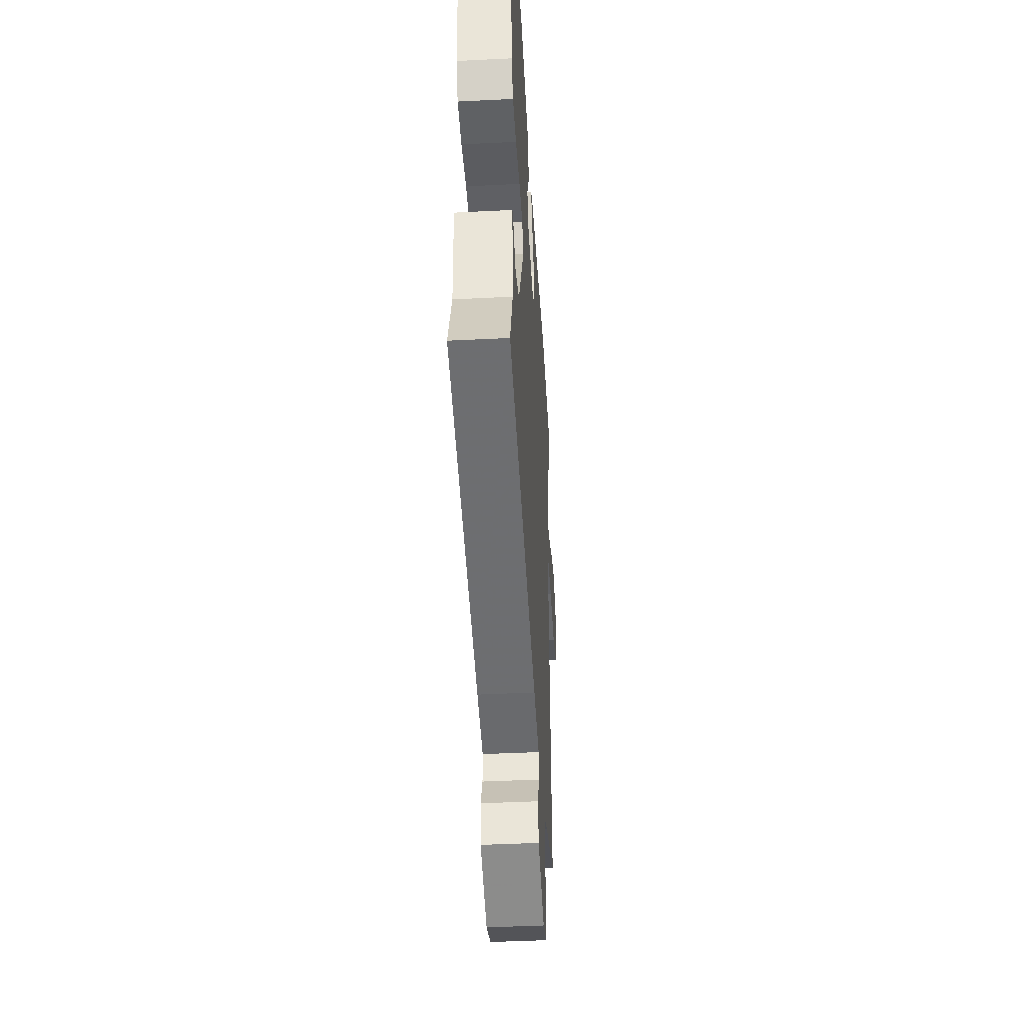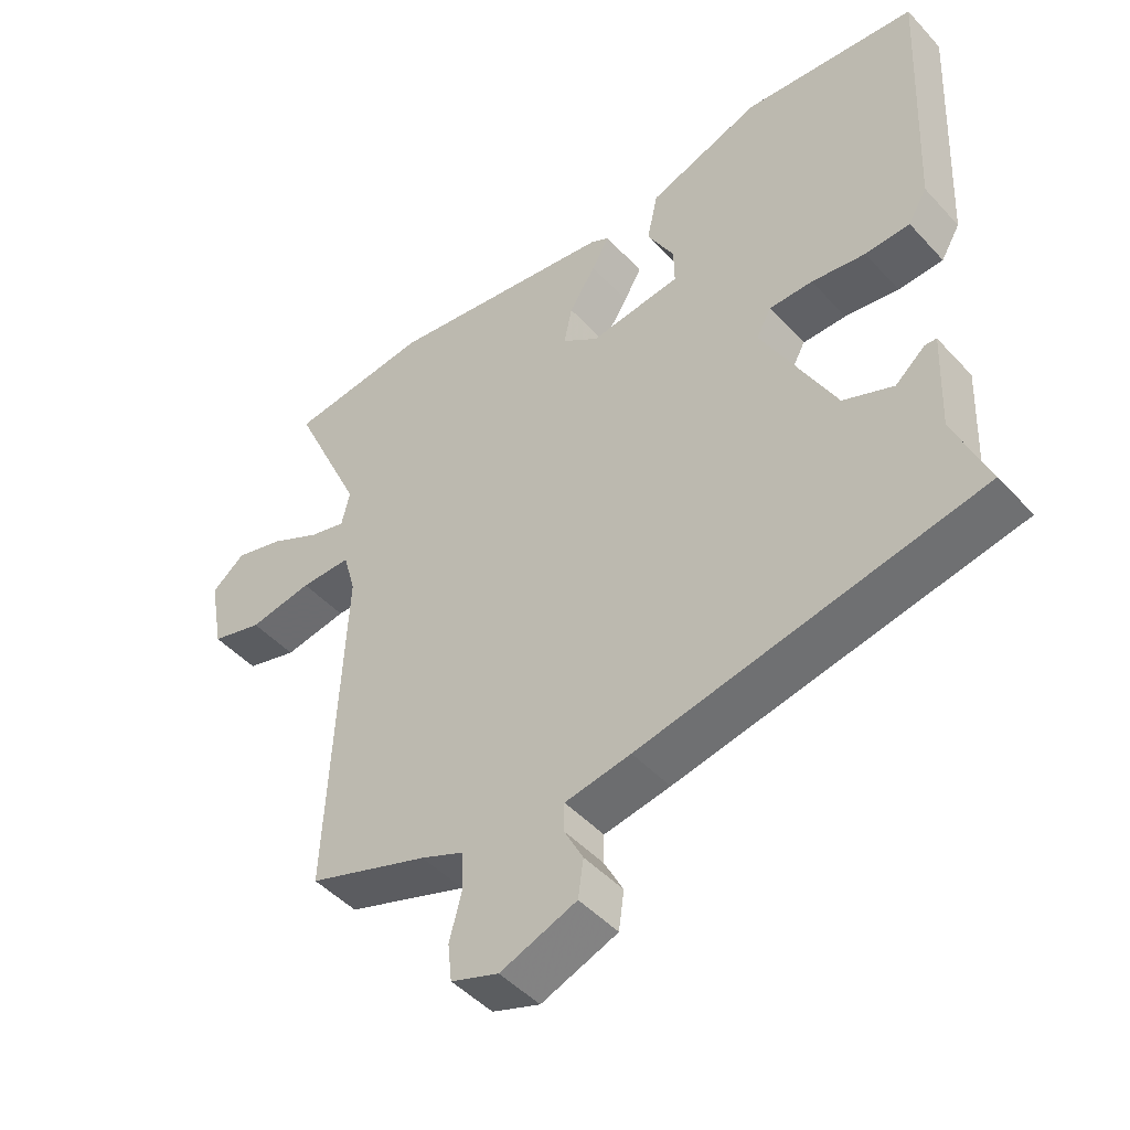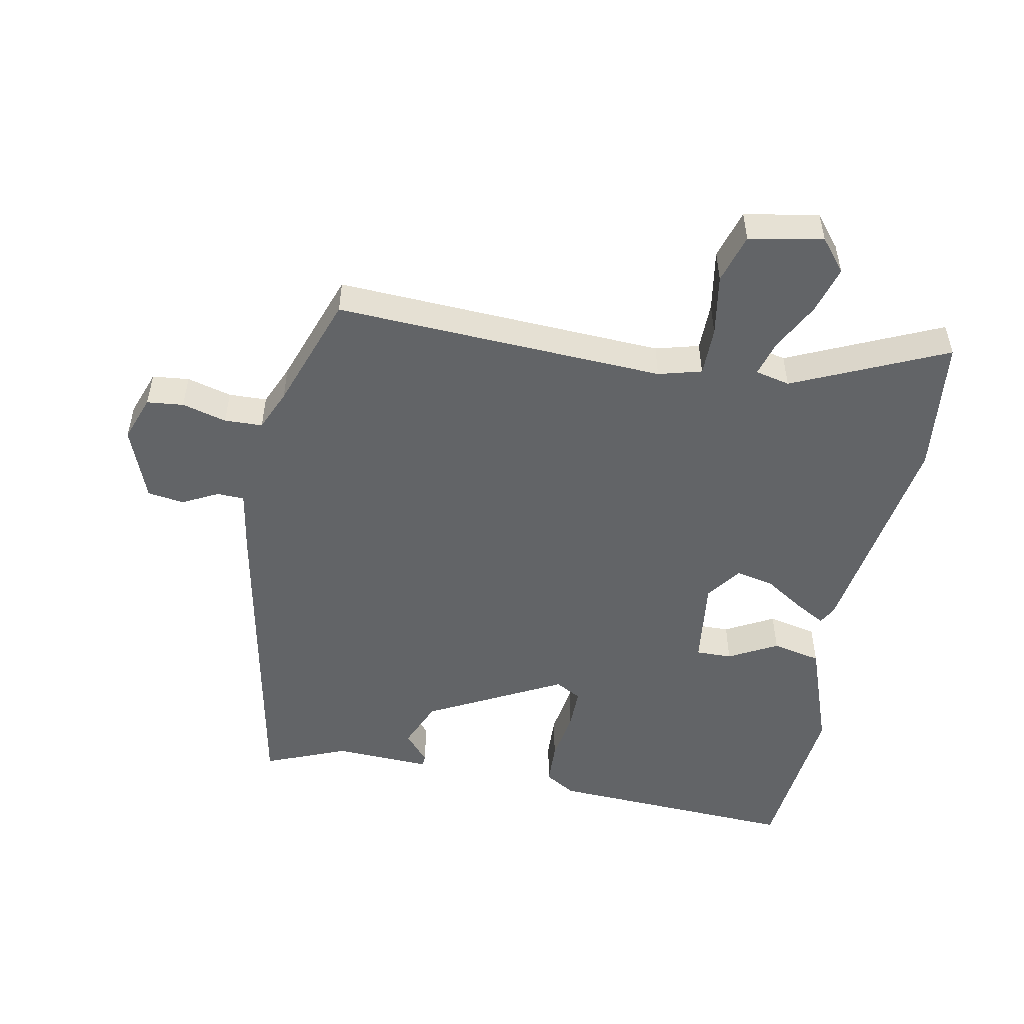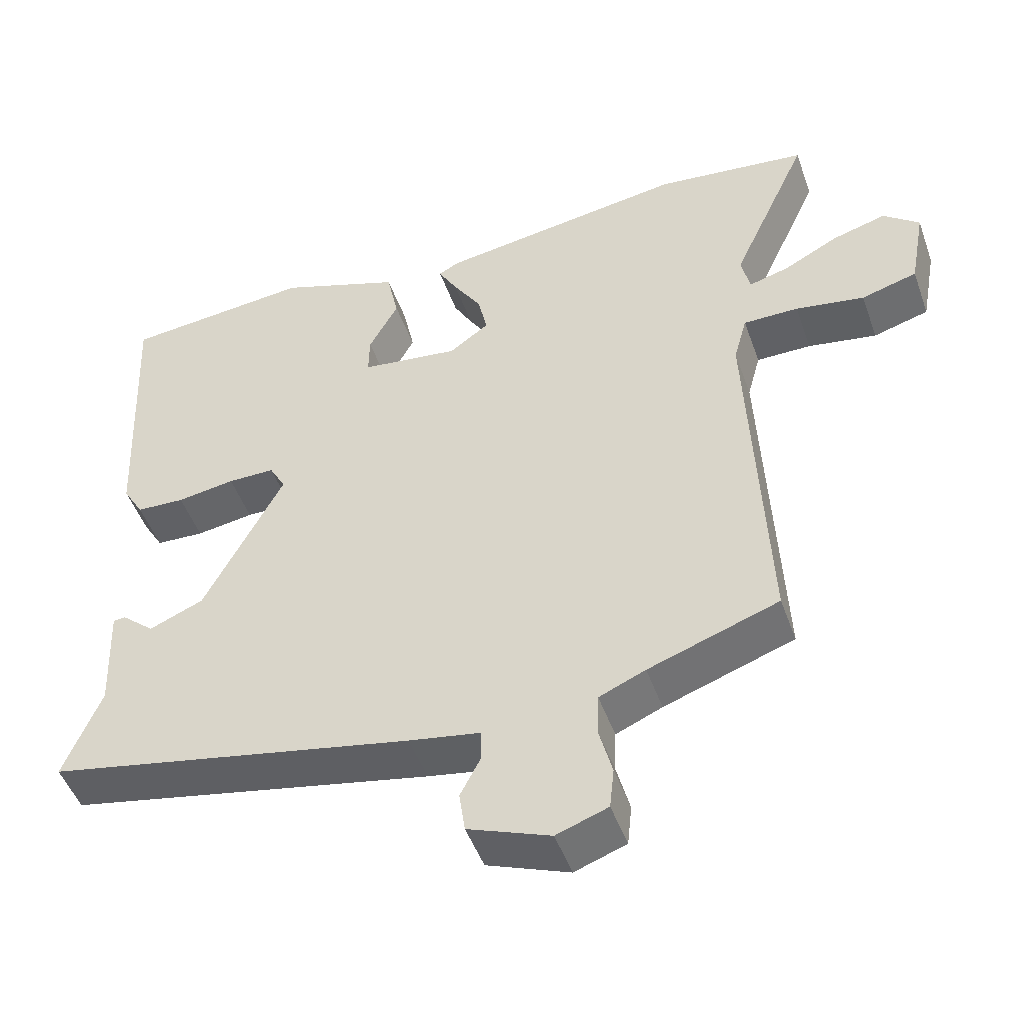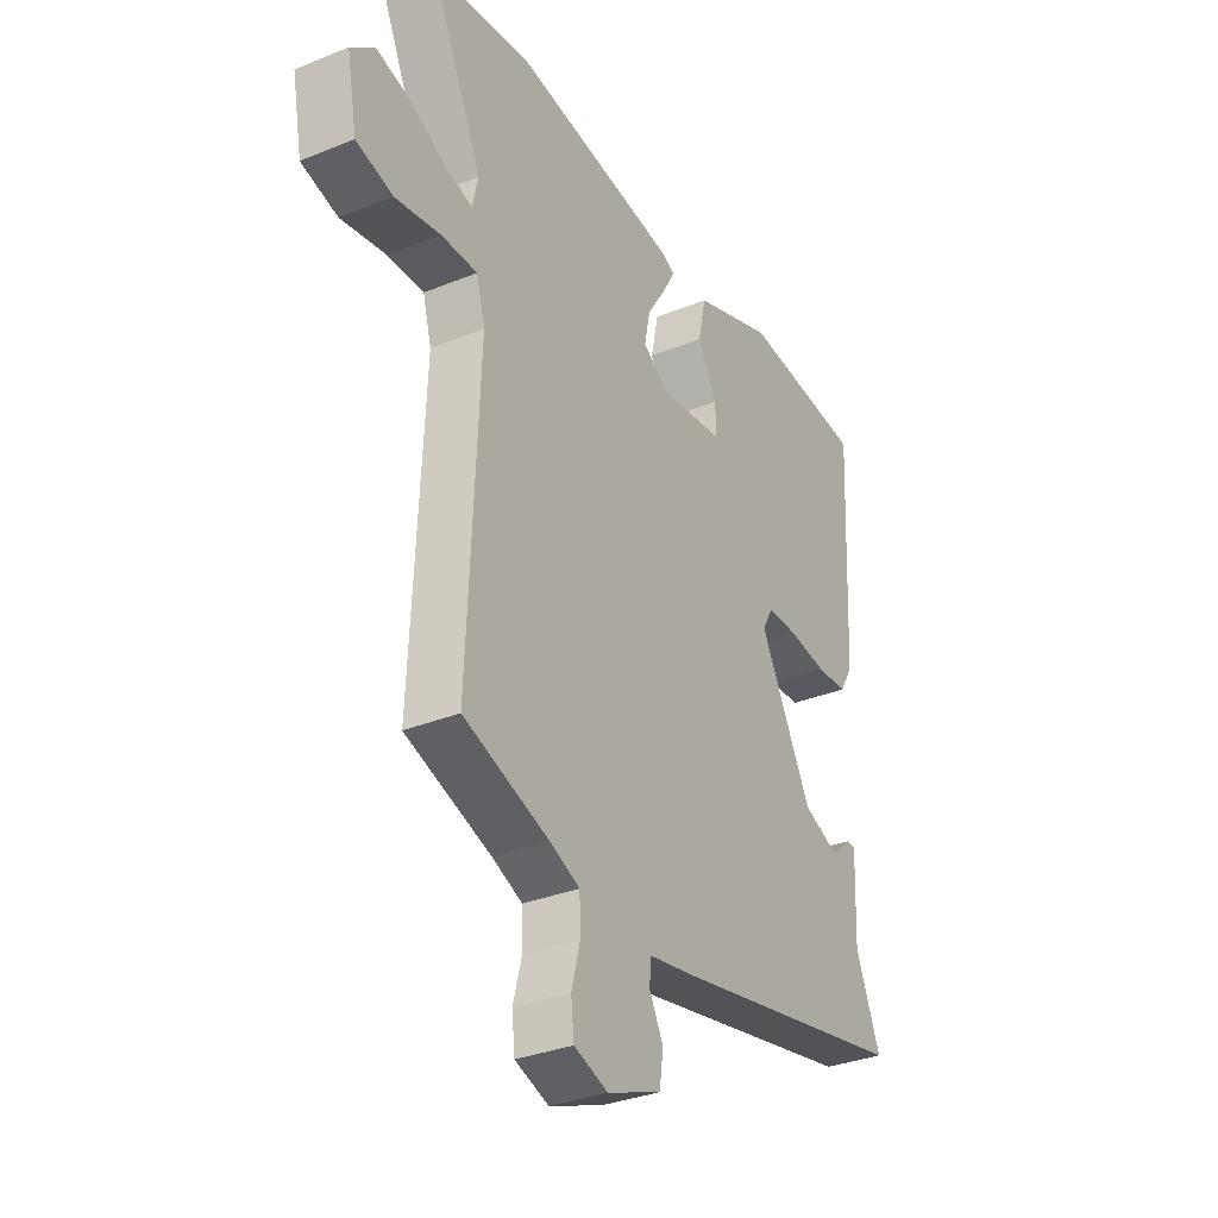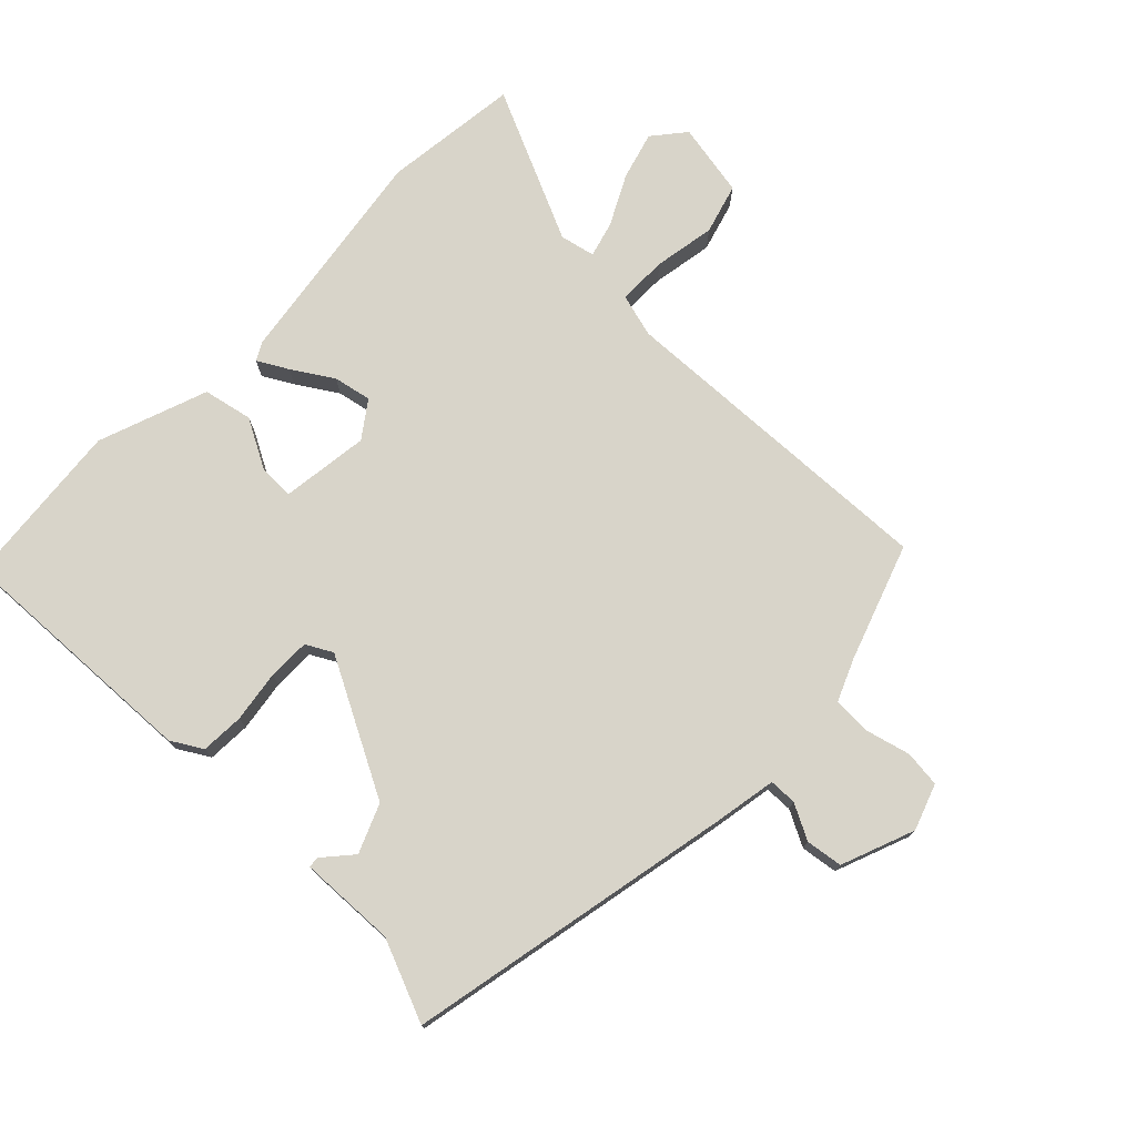
<metadata>
{"format":"obj","ext":"obj","renderer":"f3d","projection":"perspective","resolution":1024,"background":"white","views":[{"elev":-43.2,"azim":93.4,"up":"+Z"},{"elev":-47.1,"azim":39.9,"up":"+Z"},{"elev":-51.1,"azim":-101.1,"up":"+Y"},{"elev":-48.5,"azim":-160.7,"up":"+Z"},{"elev":-32.7,"azim":-60.6,"up":"+Z"},{"elev":75.5,"azim":134.4,"up":"+Y"}]}
</metadata>
<code>
v -0.584 0.07 0.49
v -0.376 0.07 0.514
v -0.038 0.07 0.463
v -0.01 0.07 0.448
v -0.036 0.07 0.402
v -0.075 0.07 0.341
v -0.087 0.07 0.283
v -0.033 0.07 0.244
v 0.101 0.07 0.261
v 0.1 0.07 0.316
v 0.06 0.07 0.39
v 0.076 0.07 0.465
v 0.243 0.07 0.525
v 0.499 0.07 0.5
v 0.481 0.07 0.117
v 0.453 0.07 0.07
v 0.387 0.07 0.067
v 0.308 0.07 0.079
v 0.244 0.07 0.079
v 0.222 0.07 0.039
v 0.33 0.07 -0.167
v 0.404 0.07 -0.198
v 0.448 0.07 -0.16
v 0.465 0.07 -0.161
v 0.459 0.07 -0.309
v 0.51 0.07 -0.434
v 0.01 0.07 -0.533
v -0.087 0.07 -0.55
v -0.088 0.07 -0.592
v -0.06 0.07 -0.646
v -0.068 0.07 -0.702
v -0.18 0.07 -0.745
v -0.25 0.07 -0.72
v -0.256 0.07 -0.664
v -0.238 0.07 -0.596
v -0.24 0.07 -0.538
v -0.303 0.07 -0.511
v -0.48 0.07 -0.449
v -0.457 0.07 0.054
v -0.475 0.07 0.12
v -0.55 0.07 0.12
v -0.644 0.07 0.104
v -0.72 0.07 0.126
v -0.741 0.07 0.239
v -0.692 0.07 0.279
v -0.619 0.07 0.258
v -0.544 0.07 0.219
v -0.49 0.07 0.204
v -0.478 0.07 0.257
v -0.584 0 0.49
v -0.376 0 0.514
v -0.038 0 0.463
v -0.01 0 0.448
v -0.036 0 0.402
v -0.075 0 0.341
v -0.087 0 0.283
v -0.033 0 0.244
v 0.101 0 0.261
v 0.1 0 0.316
v 0.06 0 0.39
v 0.076 0 0.465
v 0.243 0 0.525
v 0.499 0 0.5
v 0.481 0 0.117
v 0.453 0 0.07
v 0.387 0 0.067
v 0.308 0 0.079
v 0.244 0 0.079
v 0.222 0 0.039
v 0.33 0 -0.167
v 0.404 0 -0.198
v 0.448 0 -0.16
v 0.465 0 -0.161
v 0.459 0 -0.309
v 0.51 0 -0.434
v 0.01 0 -0.533
v -0.087 0 -0.55
v -0.088 0 -0.592
v -0.06 0 -0.646
v -0.068 0 -0.702
v -0.18 0 -0.745
v -0.25 0 -0.72
v -0.256 0 -0.664
v -0.238 0 -0.596
v -0.24 0 -0.538
v -0.303 0 -0.511
v -0.48 0 -0.449
v -0.457 0 0.054
v -0.475 0 0.12
v -0.55 0 0.12
v -0.644 0 0.104
v -0.72 0 0.126
v -0.741 0 0.239
v -0.692 0 0.279
v -0.619 0 0.258
v -0.544 0 0.219
v -0.49 0 0.204
v -0.478 0 0.257
f 44 45 46 47
f 44 47 48
f 41 42 43 44
f 40 41 44 48
f 39 40 48 49
f 37 38 39
f 36 37 39 49
f 32 33 34 35
f 32 35 36
f 29 30 31 32
f 28 29 32 36
f 25 26 27 28
f 25 28 36 49
f 22 23 24 25
f 21 22 25
f 15 16 17 18
f 15 18 19
f 14 15 19
f 13 14 19
f 10 11 12 13
f 9 10 13 19
f 8 9 19 20
f 3 4 5 6
f 1 2 3 6
f 1 6 7
f 21 25 49 1
f 8 20 21
f 1 7 8 21
f 96 95 94 93
f 97 96 93
f 93 92 91 90
f 97 93 90 89
f 98 97 89 88
f 88 87 86
f 98 88 86 85
f 84 83 82 81
f 85 84 81
f 81 80 79 78
f 85 81 78 77
f 77 76 75 74
f 98 85 77 74
f 74 73 72 71
f 74 71 70
f 67 66 65 64
f 68 67 64
f 68 64 63
f 68 63 62
f 62 61 60 59
f 68 62 59 58
f 69 68 58 57
f 55 54 53 52
f 55 52 51 50
f 56 55 50
f 50 98 74 70
f 70 69 57
f 70 57 56 50
f 1 50 51 2
f 2 51 52 3
f 3 52 53 4
f 4 53 54 5
f 5 54 55 6
f 6 55 56 7
f 7 56 57 8
f 8 57 58 9
f 9 58 59 10
f 10 59 60 11
f 11 60 61 12
f 12 61 62 13
f 13 62 63 14
f 14 63 64 15
f 15 64 65 16
f 16 65 66 17
f 17 66 67 18
f 18 67 68 19
f 19 68 69 20
f 20 69 70 21
f 21 70 71 22
f 22 71 72 23
f 23 72 73 24
f 24 73 74 25
f 25 74 75 26
f 26 75 76 27
f 27 76 77 28
f 28 77 78 29
f 29 78 79 30
f 30 79 80 31
f 31 80 81 32
f 32 81 82 33
f 33 82 83 34
f 34 83 84 35
f 35 84 85 36
f 36 85 86 37
f 37 86 87 38
f 38 87 88 39
f 39 88 89 40
f 40 89 90 41
f 41 90 91 42
f 42 91 92 43
f 43 92 93 44
f 44 93 94 45
f 45 94 95 46
f 46 95 96 47
f 47 96 97 48
f 48 97 98 49
f 49 98 50 1

</code>
